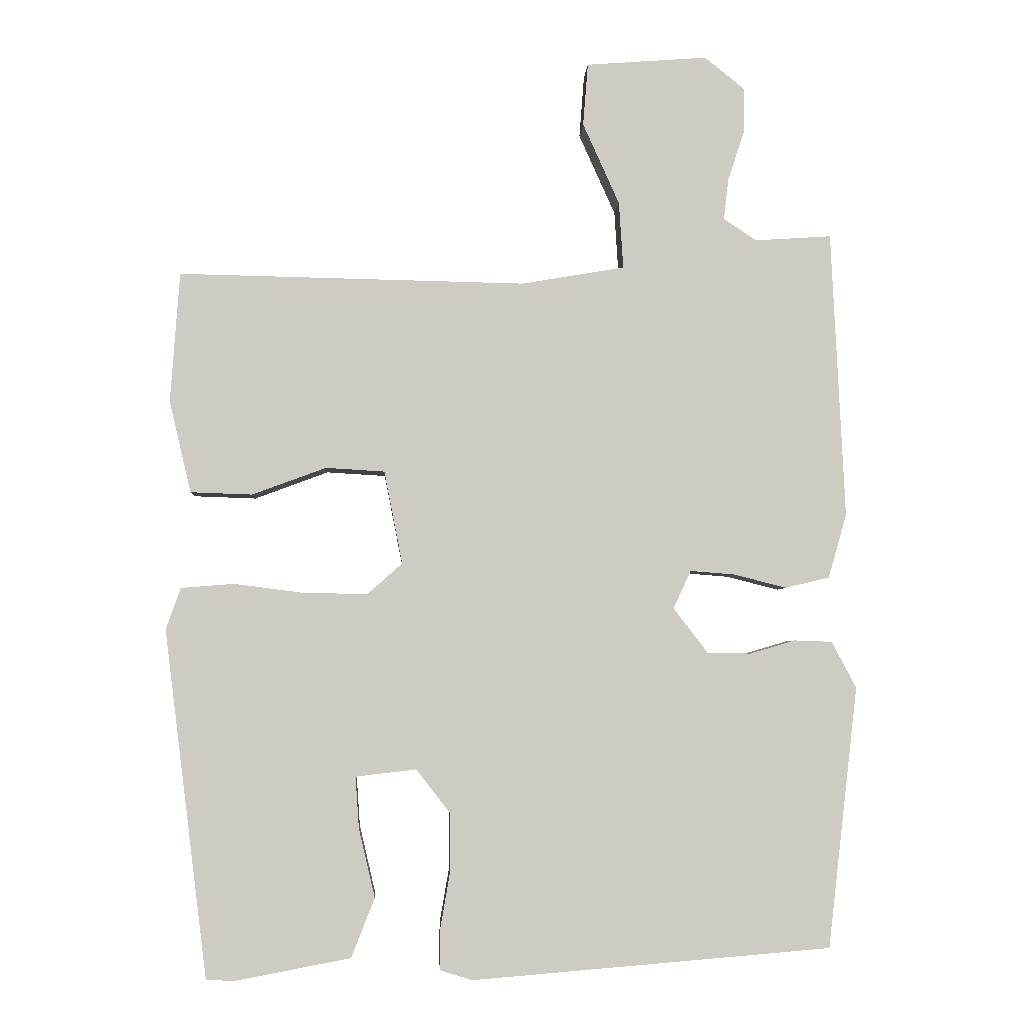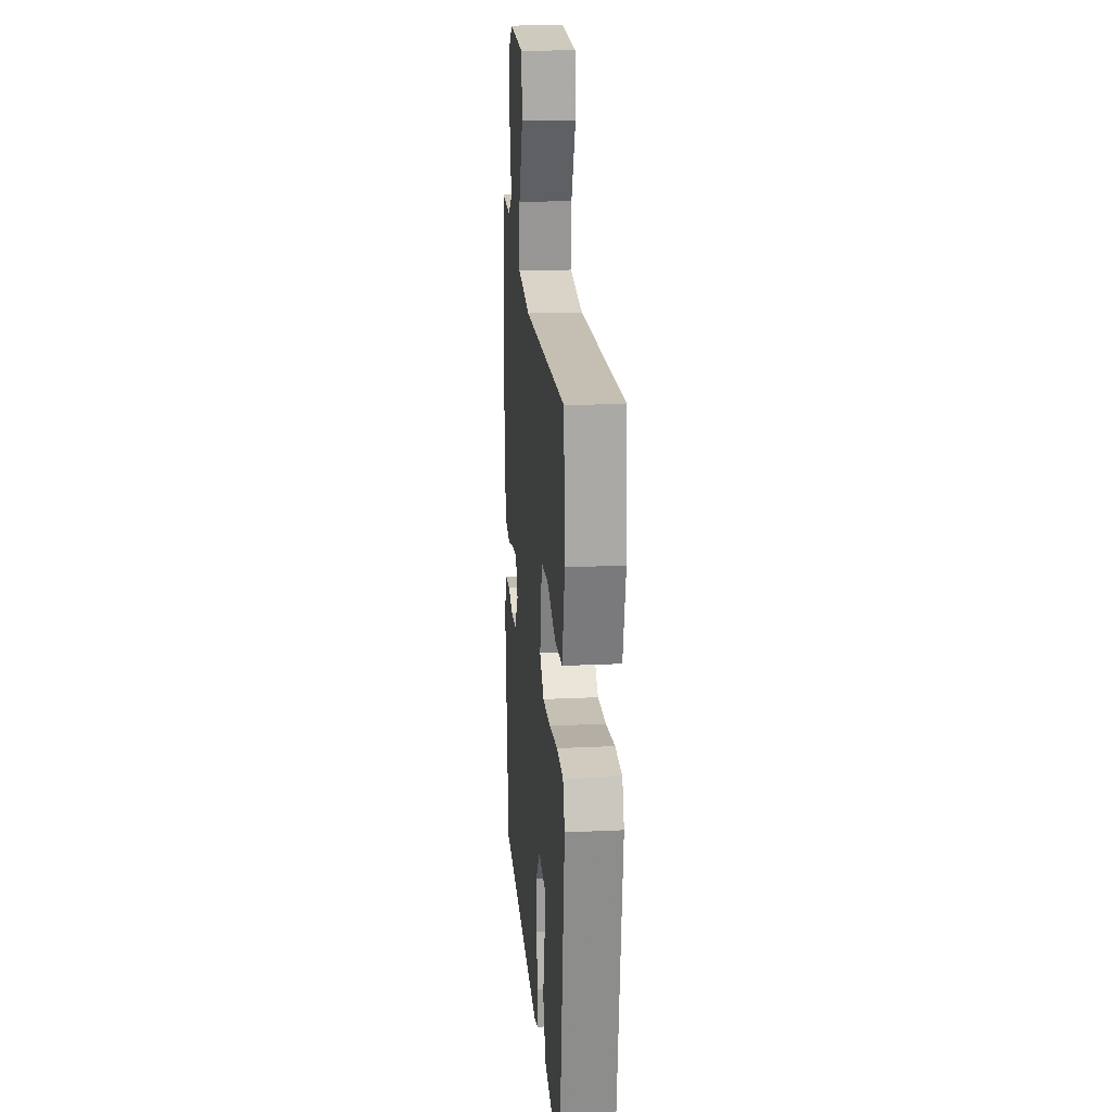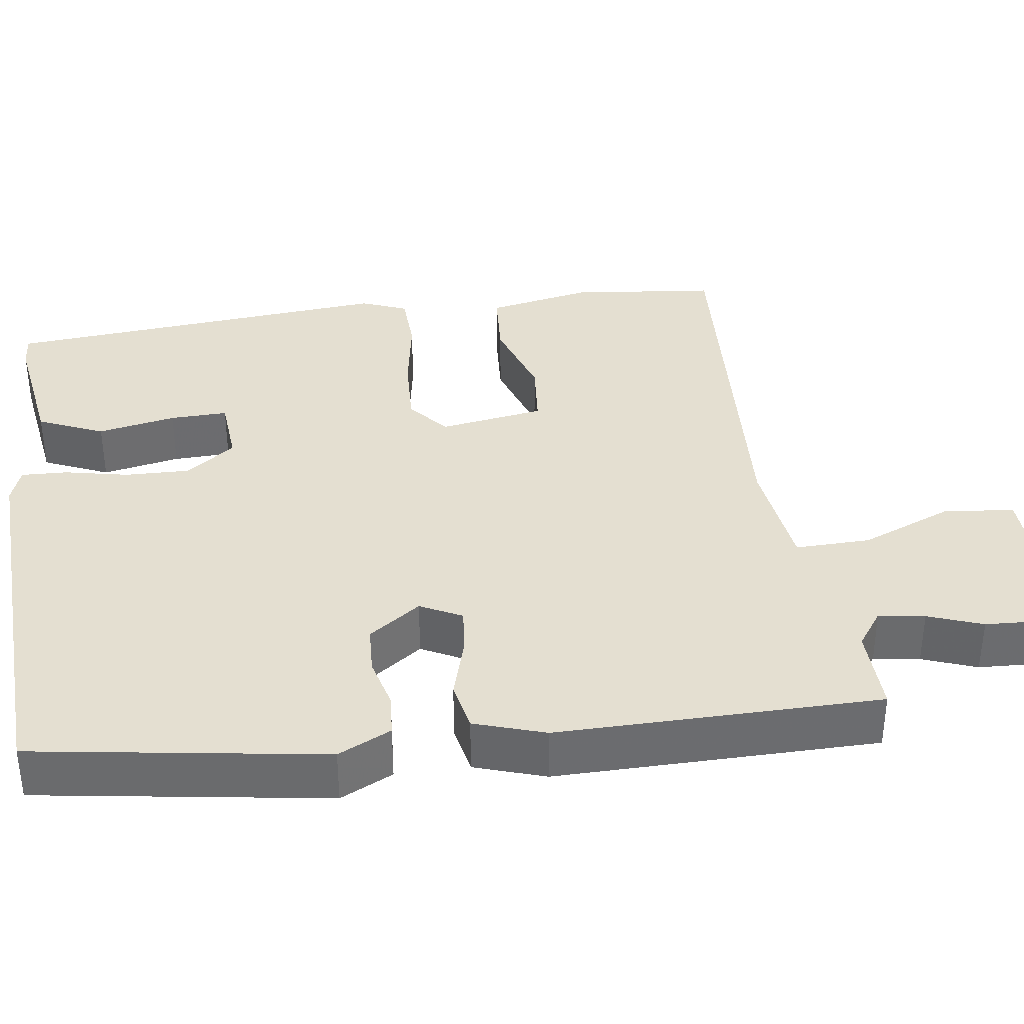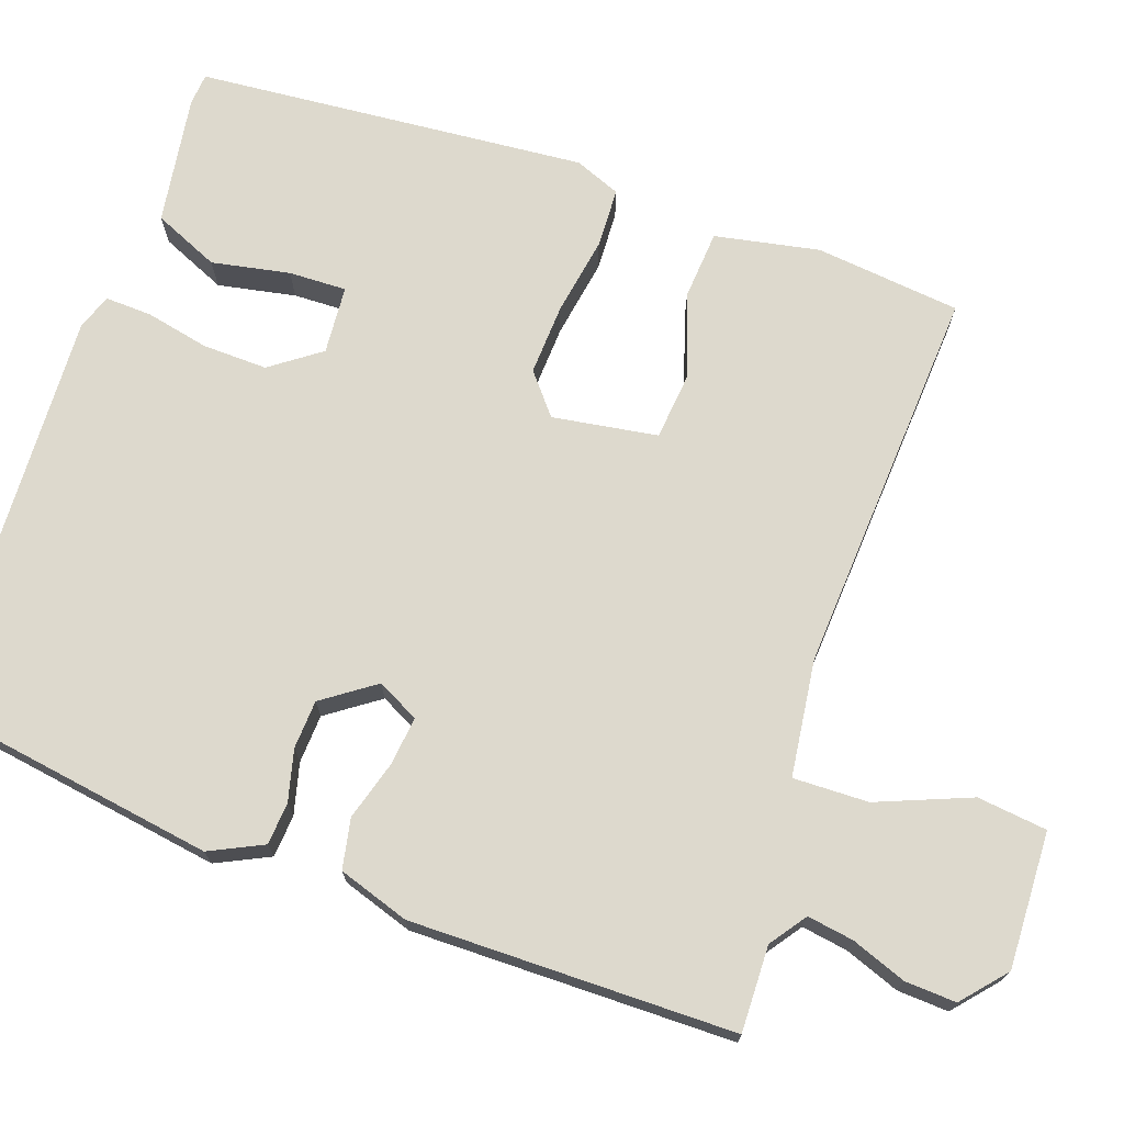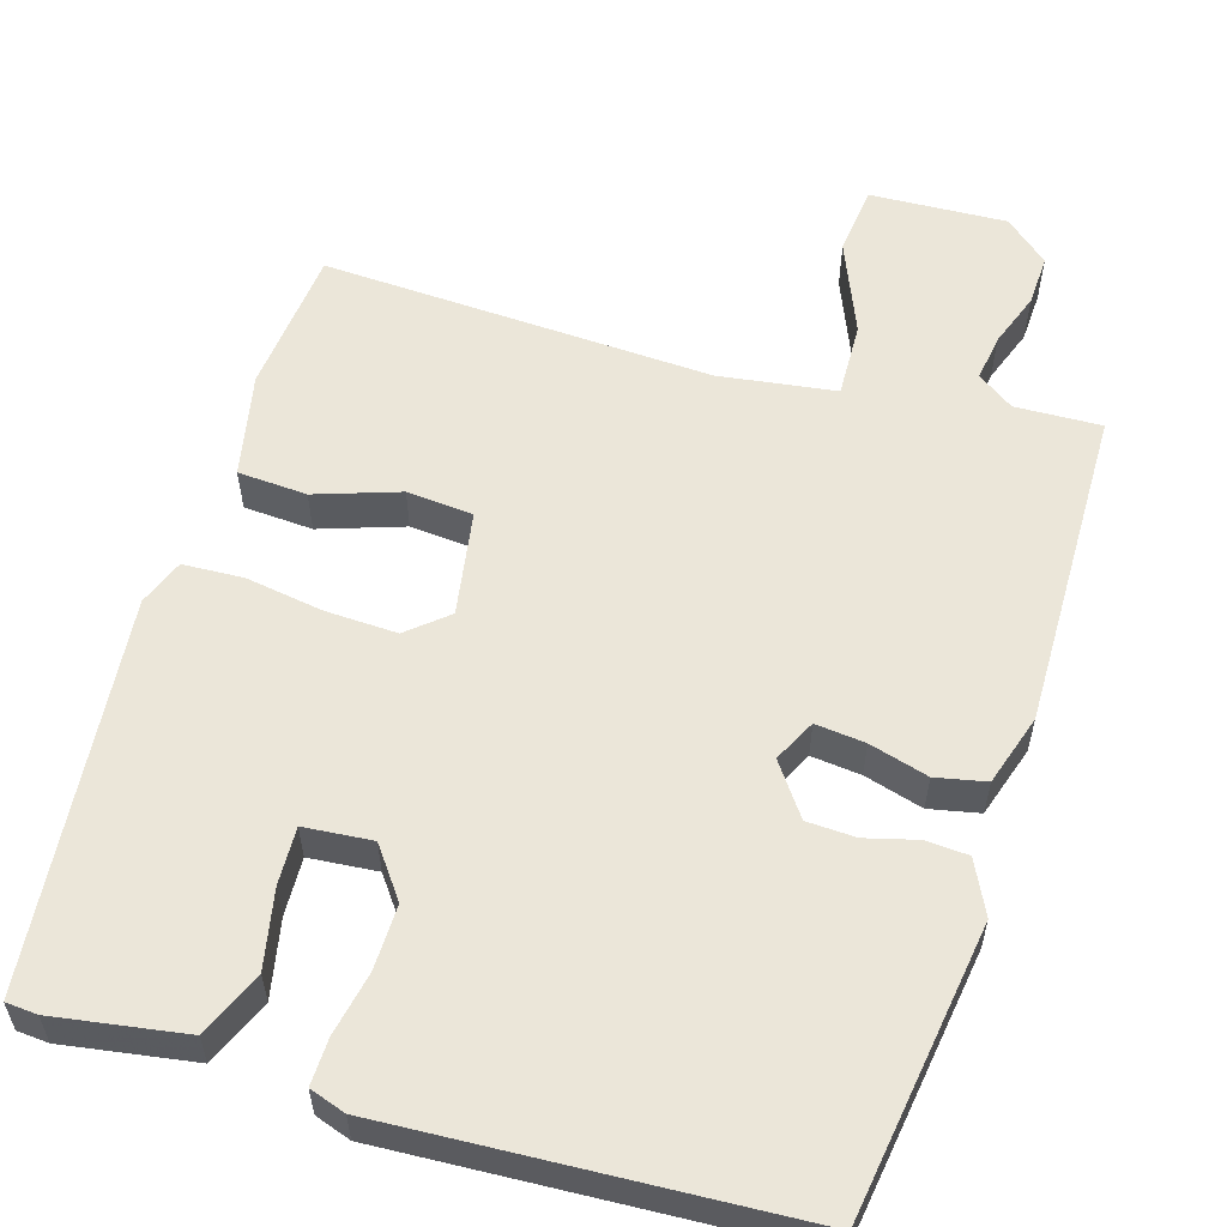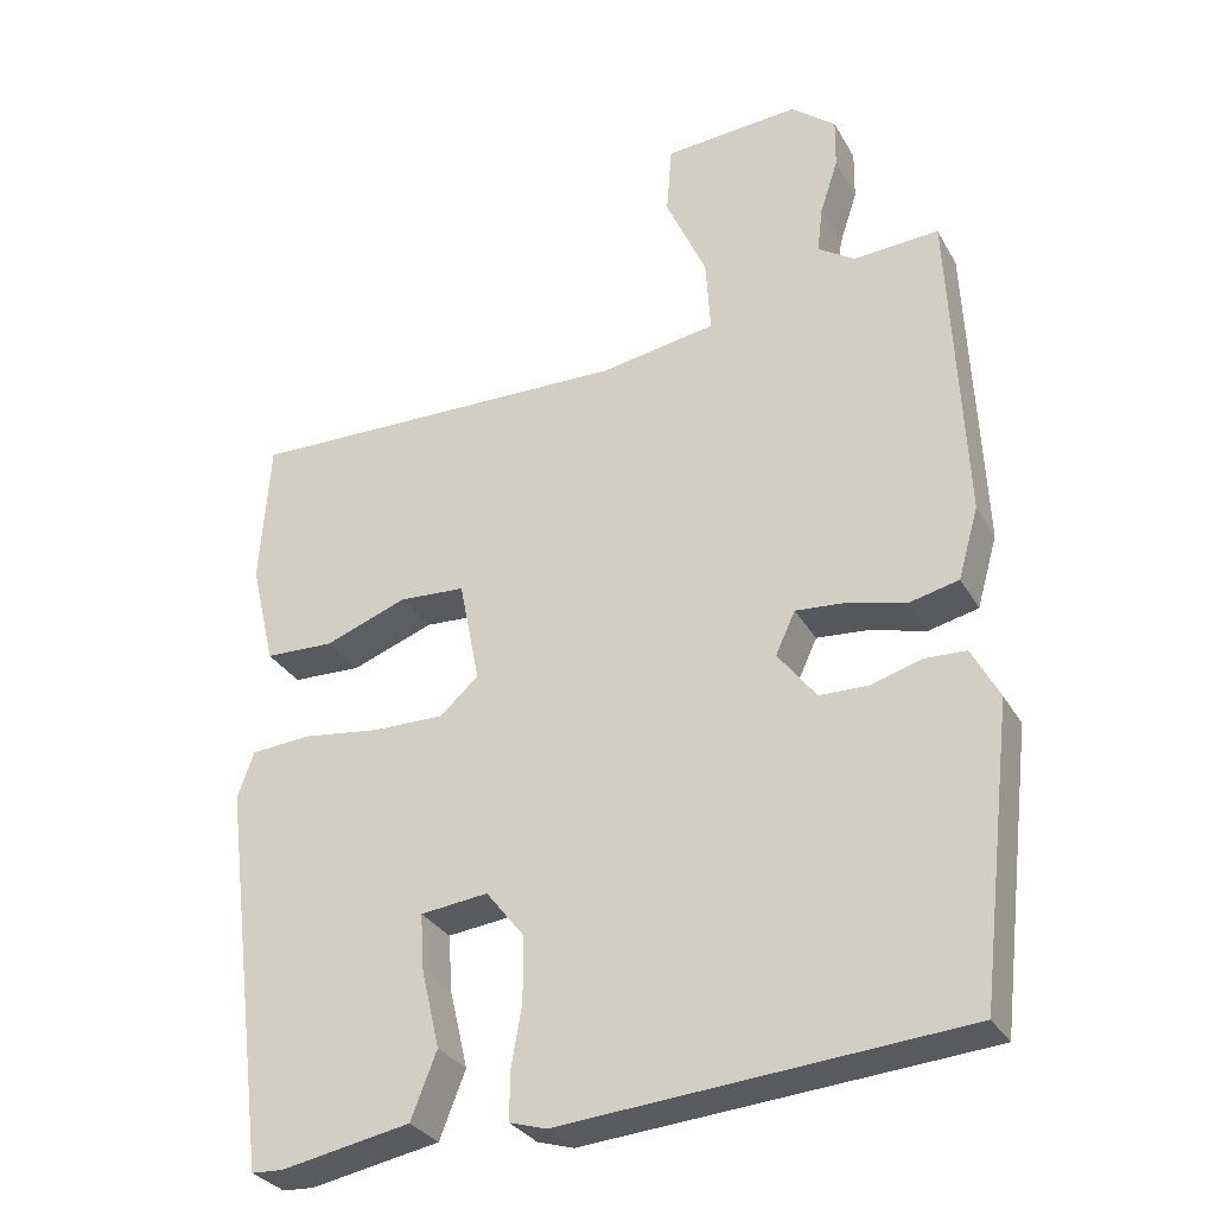
<metadata>
{"format":"obj","ext":"obj","renderer":"f3d","projection":"perspective","resolution":1024,"background":"white","views":[{"elev":-4.3,"azim":177.2,"up":"+Z"},{"elev":18.8,"azim":84.8,"up":"+Z"},{"elev":36.7,"azim":-95.8,"up":"+Y"},{"elev":72.0,"azim":-68.5,"up":"+Y"},{"elev":57.3,"azim":-161.5,"up":"+Y"},{"elev":-30.6,"azim":-155.1,"up":"+Z"}]}
</metadata>
<code>
v -0.468 0.07 0.556
v -0.359 0.07 0.549
v -0.312 0.07 0.58
v -0.319 0.07 0.639
v -0.342 0.07 0.709
v -0.343 0.07 0.774
v -0.286 0.07 0.82
v -0.113 0.07 0.807
v -0.106 0.07 0.718
v -0.158 0.07 0.602
v -0.164 0.07 0.507
v -0.017 0.07 0.482
v 0.477 0.07 0.492
v 0.49 0.07 0.307
v 0.459 0.07 0.176
v 0.371 0.07 0.173
v 0.266 0.07 0.212
v 0.182 0.07 0.207
v 0.156 0.07 0.075
v 0.205 0.07 0.031
v 0.295 0.07 0.032
v 0.395 0.07 0.045
v 0.471 0.07 0.039
v 0.492 0.07 -0.02
v 0.43 0.07 -0.513
v 0.39 0.07 -0.515
v 0.226 0.07 -0.484
v 0.193 0.07 -0.4
v 0.216 0.07 -0.302
v 0.221 0.07 -0.229
v 0.135 0.07 -0.219
v 0.087 0.07 -0.28
v 0.086 0.07 -0.362
v 0.1 0.07 -0.443
v 0.1 0.07 -0.502
v 0.054 0.07 -0.516
v -0.456 0.07 -0.474
v -0.499 0.07 -0.103
v -0.464 0.07 -0.037
v -0.41 0.07 -0.035
v -0.346 0.07 -0.054
v -0.284 0.07 -0.053
v -0.235 0.07 0.011
v -0.26 0.07 0.065
v -0.323 0.07 0.06
v -0.398 0.07 0.041
v -0.461 0.07 0.056
v -0.487 0.07 0.147
v -0.468 0 0.556
v -0.359 0 0.549
v -0.312 0 0.58
v -0.319 0 0.639
v -0.342 0 0.709
v -0.343 0 0.774
v -0.286 0 0.82
v -0.113 0 0.807
v -0.106 0 0.718
v -0.158 0 0.602
v -0.164 0 0.507
v -0.017 0 0.482
v 0.477 0 0.492
v 0.49 0 0.307
v 0.459 0 0.176
v 0.371 0 0.173
v 0.266 0 0.212
v 0.182 0 0.207
v 0.156 0 0.075
v 0.205 0 0.031
v 0.295 0 0.032
v 0.395 0 0.045
v 0.471 0 0.039
v 0.492 0 -0.02
v 0.43 0 -0.513
v 0.39 0 -0.515
v 0.226 0 -0.484
v 0.193 0 -0.4
v 0.216 0 -0.302
v 0.221 0 -0.229
v 0.135 0 -0.219
v 0.087 0 -0.28
v 0.086 0 -0.362
v 0.1 0 -0.443
v 0.1 0 -0.502
v 0.054 0 -0.516
v -0.456 0 -0.474
v -0.499 0 -0.103
v -0.464 0 -0.037
v -0.41 0 -0.035
v -0.346 0 -0.054
v -0.284 0 -0.053
v -0.235 0 0.011
v -0.26 0 0.065
v -0.323 0 0.06
v -0.398 0 0.041
v -0.461 0 0.056
v -0.487 0 0.147
f 48 1 2
f 47 48 2
f 46 47 2
f 45 46 2
f 44 45 2 3
f 43 44 3
f 39 40 41
f 38 39 41
f 37 38 41
f 36 37 41
f 35 36 41
f 34 35 41
f 33 34 41
f 32 33 41 42
f 31 32 42 43
f 27 28 29
f 26 27 29
f 25 26 29
f 24 25 29
f 23 24 29
f 22 23 29
f 21 22 29
f 21 29 30
f 30 31 43
f 21 30 43
f 20 21 43
f 15 16 17
f 14 15 17
f 13 14 17
f 12 13 17
f 11 12 17 18
f 8 9 10
f 7 8 10
f 6 7 10
f 5 6 10
f 4 5 10
f 4 10 11
f 11 18 19
f 4 11 19
f 3 4 19
f 19 20 43
f 3 19 43
f 50 49 96
f 50 96 95
f 50 95 94
f 50 94 93
f 51 50 93 92
f 51 92 91
f 89 88 87
f 89 87 86
f 89 86 85
f 89 85 84
f 89 84 83
f 89 83 82
f 89 82 81
f 90 89 81 80
f 91 90 80 79
f 77 76 75
f 77 75 74
f 77 74 73
f 77 73 72
f 77 72 71
f 77 71 70
f 77 70 69
f 78 77 69
f 91 79 78
f 91 78 69
f 91 69 68
f 65 64 63
f 65 63 62
f 65 62 61
f 65 61 60
f 66 65 60 59
f 58 57 56
f 58 56 55
f 58 55 54
f 58 54 53
f 58 53 52
f 59 58 52
f 67 66 59
f 67 59 52
f 67 52 51
f 91 68 67
f 91 67 51
f 1 49 50 2
f 2 50 51 3
f 3 51 52 4
f 4 52 53 5
f 5 53 54 6
f 6 54 55 7
f 7 55 56 8
f 8 56 57 9
f 9 57 58 10
f 10 58 59 11
f 11 59 60 12
f 12 60 61 13
f 13 61 62 14
f 14 62 63 15
f 15 63 64 16
f 16 64 65 17
f 17 65 66 18
f 18 66 67 19
f 19 67 68 20
f 20 68 69 21
f 21 69 70 22
f 22 70 71 23
f 23 71 72 24
f 24 72 73 25
f 25 73 74 26
f 26 74 75 27
f 27 75 76 28
f 28 76 77 29
f 29 77 78 30
f 30 78 79 31
f 31 79 80 32
f 32 80 81 33
f 33 81 82 34
f 34 82 83 35
f 35 83 84 36
f 36 84 85 37
f 37 85 86 38
f 38 86 87 39
f 39 87 88 40
f 40 88 89 41
f 41 89 90 42
f 42 90 91 43
f 43 91 92 44
f 44 92 93 45
f 45 93 94 46
f 46 94 95 47
f 47 95 96 48
f 48 96 49 1

</code>
